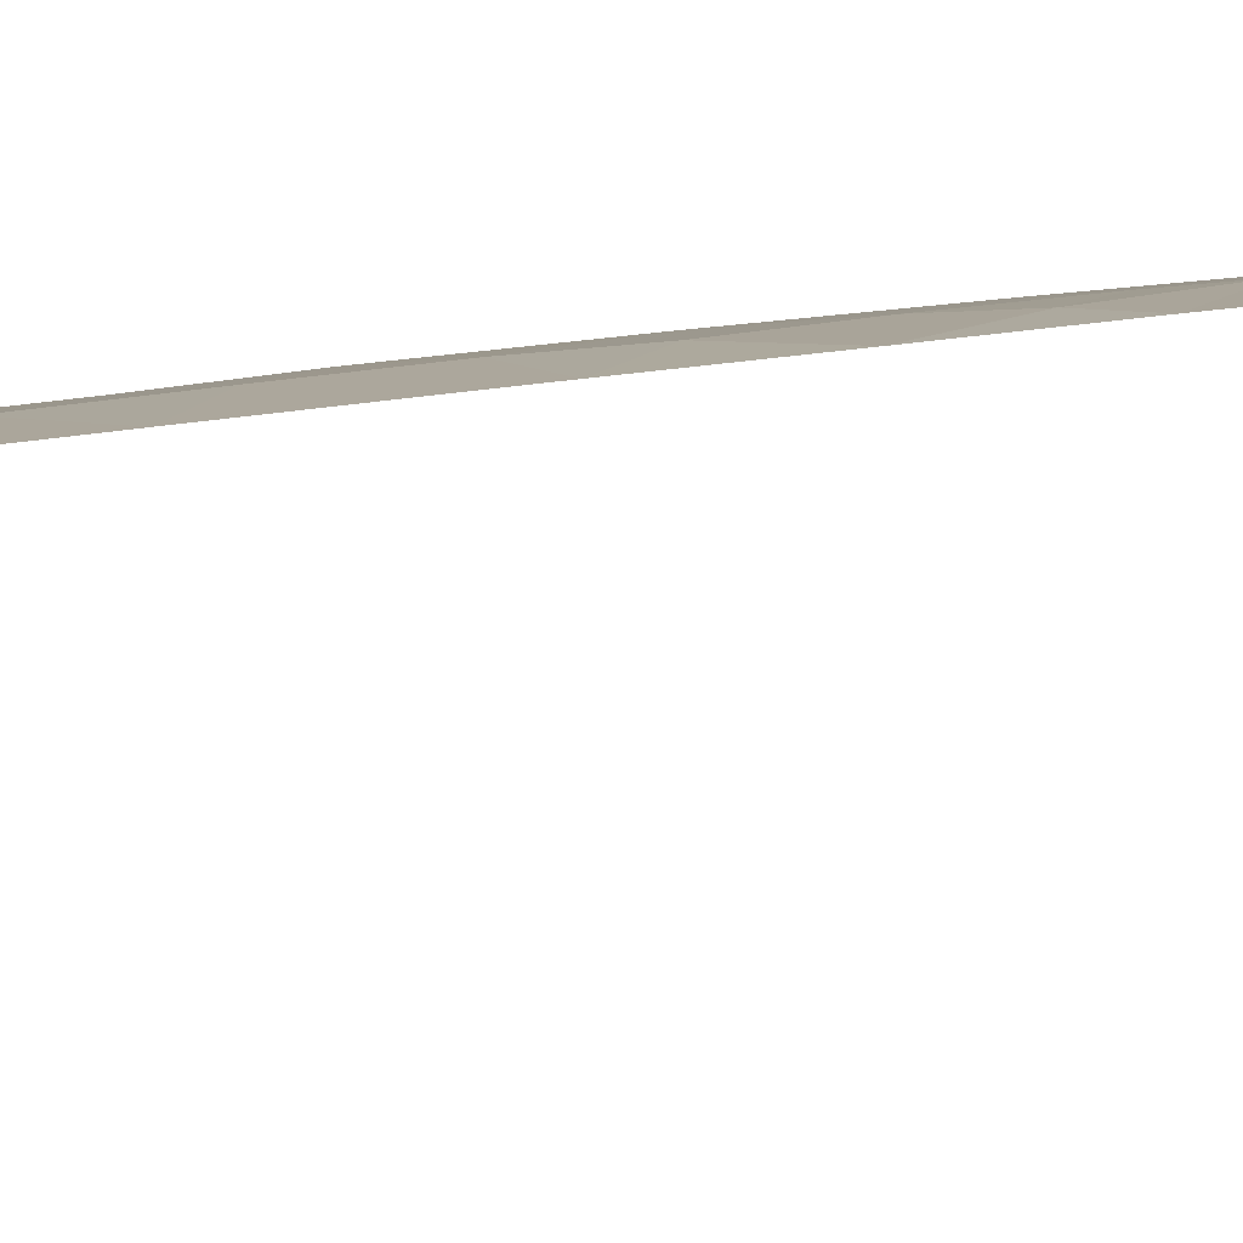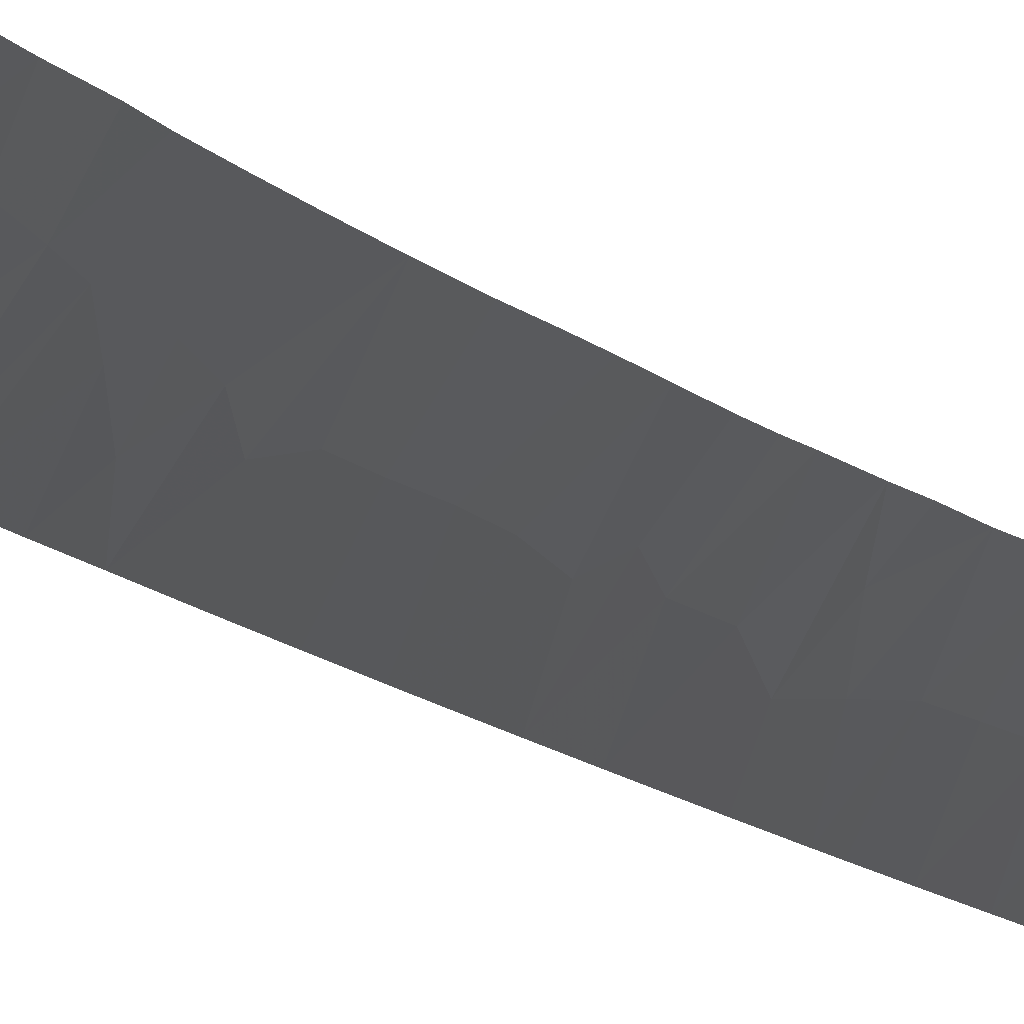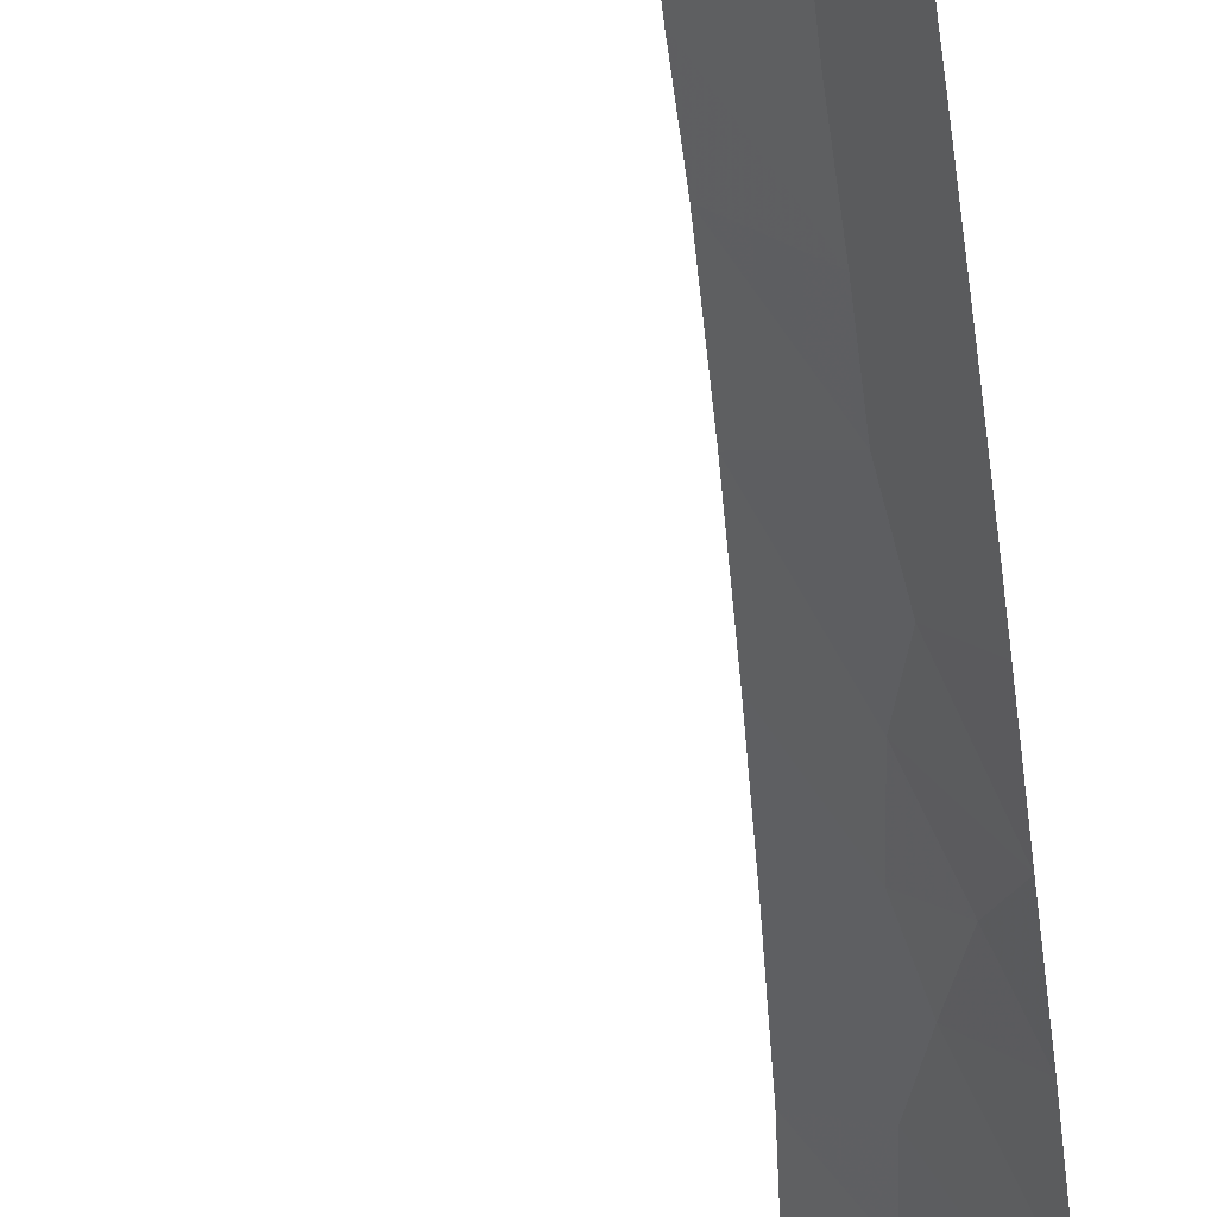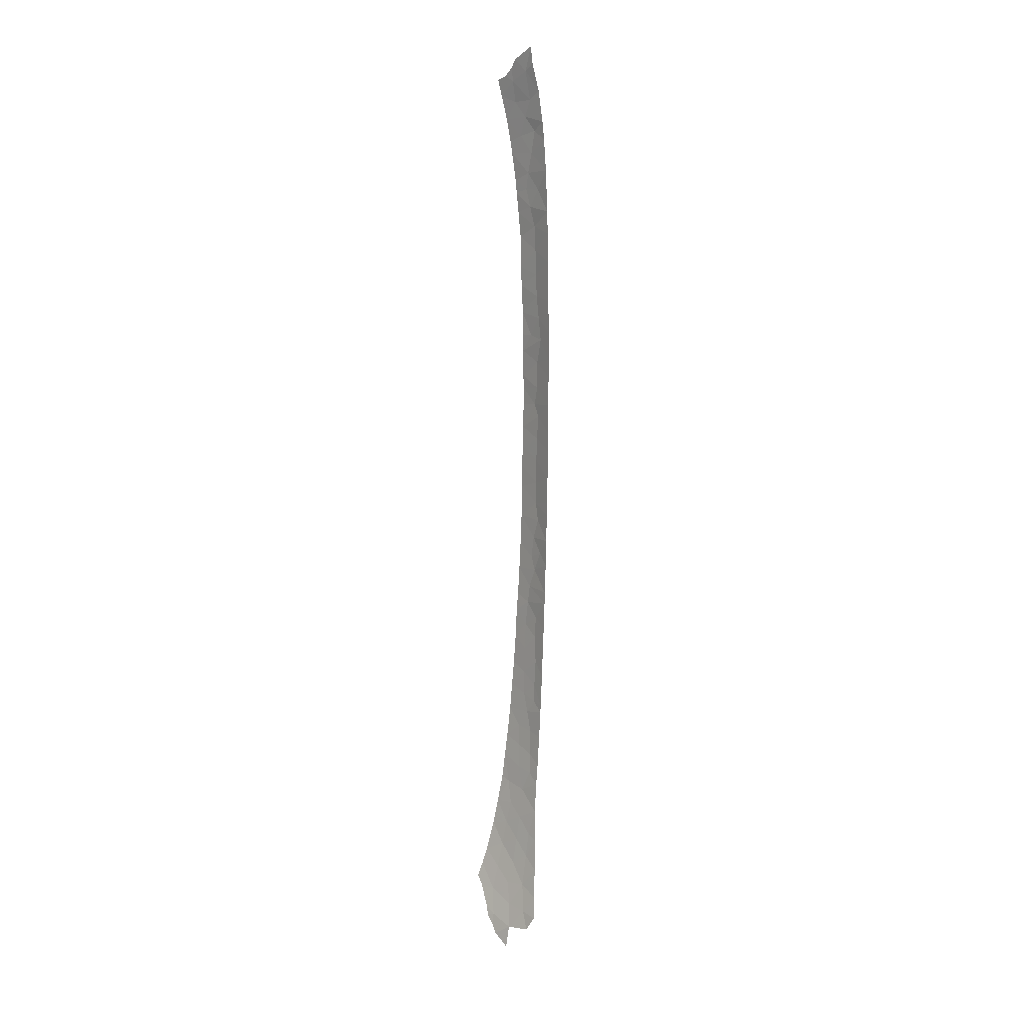
<metadata>
{"format":"obj","ext":"obj","renderer":"f3d","projection":"perspective","resolution":1024,"background":"white","views":[{"elev":-48.0,"azim":99.4,"up":"+Y"},{"elev":-8.4,"azim":-160.9,"up":"+Y"},{"elev":-47.5,"azim":6.4,"up":"+Y"},{"elev":8.3,"azim":1.6,"up":"+Z"}]}
</metadata>
<code>
v 33.32 103 -9.407
v 35.01 101.5 20.05
v 33.87 103 6.859
v 35.02 101.5 0.3205
v 30.22 103 -32.86
v 35.04 101 -9.742
v 34.06 101.5 33.25
v 34.11 100.7 36.92
v 34.69 100 37.47
v 34.01 101.8 -16.74
v 34.93 100.8 -17.29
v 33.89 103 11.33
v 35.12 101.5 12.55
v 35.23 101.3 16.34
v 36.08 100 17.79
v 35.16 101 27.15
v 35.87 100 27.61
v 35.1 101.5 5.964
v 33.92 103 8.855
v 34.93 100.9 -15.81
v 35.49 100 -17.41
v 35.47 100 -18
v 35.23 100 -22.81
v 35 99.93 -27.03
v 35.37 100 -20.27
v 31.28 101.2 -37.01
v 32.43 102.1 -28.64
v 33.44 103 -7.893
v 32.61 102.4 -24.97
v 32.04 103 -24.71
v 33.23 103 -11.68
v 34.01 101.9 -14.81
v 32.91 103 -16.2
v 33.07 103 -14.22
v 34.57 100.8 -22.05
v 33.22 102.1 34.51
v 32.03 103 35.07
v 32.28 103 -22.59
v 34.57 101 -20.01
v 32.71 100 -37.74
v 32.74 100.5 -35.76
v 33.91 99.97 -33.8
v 34.47 100.9 34.58
v 32.47 103 33.13
v 33.68 102.1 31.7
v 32.07 102.1 -30.68
v 35 99.66 -29.56
v 35 99.28 -32.16
v 34.44 100.2 -29.14
v 34.21 100.2 -31.2
v 31.23 103 -29.07
v 33.88 103 13.49
v 34.57 102.2 14.87
v 33.92 103 10.25
v 35 99.7 -29.12
v 33.01 101.9 36.21
v 34.99 98.81 -34.59
v 32.55 101 -33.93
v 36.07 100 5.03
v 35.05 101.5 18.21
v 34.86 100.9 32.03
v 35.21 100 35.23
v 36.06 100 18.84
v 36.03 100 21.04
v 33.22 103 28
v 35.83 100 28.72
v 35.99 100 23.49
v 34.86 101.6 24.11
v 35.67 100 31.25
v 35.41 101.1 14.49
v 36.1 100 12.84
v 33.56 103 -5.631
v 35.81 100 -8.32
v 36.1 100 11.38
v 36.09 100 8.969
v 35.06 101.5 4.106
v 33.83 103 5.114
v 36.04 100 2.586
v 33.8 103 1.626
v 35.94 100 -2.79
v 35.4 100.8 -3.99
v 35.9 100 -4.941
v 33.81 103 3.4
v 35.05 101.5 2.132
v 35.21 101.2 -1.19
v 35.11 101.5 10.34
v 33.65 103 -3.415
v 36.08 100 6.568
v 33.65 103 23.26
v 33.3 103 26.97
v 35.22 101.3 7.896
v 33.73 103 19.1
v 33.46 103 25.33
v 35.95 100 25.32
v 33.68 103 20.68
v 36.09 100 15.22
v 33.84 103 16.8
v 33.83 103 14.88
v 36.01 100 0.5226
v 34.65 101.8 -4.457
v 34.3 101.4 -18.31
v 35.03 100.8 -13.66
v 35.6 100 -14.81
v 35.83 100 -7.359
v 32.74 103 -18.38
v 35.62 100 -13.97
v 35.99 100 -0.5795
v 34.96 101.1 -11.49
v 35.71 100 -11.56
v 35.74 100 -10.54
v 34.49 101.8 -7.079
v 33.74 103 -0.916
v 34.28 98.85 -37.53
v 31.64 102 -32.77
v 32.48 103 -20.85
v 34.95 98.44 -36.35
v 33.99 99.36 -36.07
v 34.59 101.4 30.21
v 32.77 103 31.34
v 32.91 103 30.34
v 30.64 103 -31.48
v 31.62 103 -26.95
v 32.82 102 -26.82
v 33.51 101.9 -21.44
v 35.53 100 32.74
v 34.48 101.8 25.76
v 35.12 100 -24.55
v 34.52 100.7 -23.69
v 34.05 102 -12.72
v 34.83 101.6 -2.741
v 33.35 101.1 -29.93
v 33.04 101 -32.08
v 33.54 102.1 -19.73
v 31.23 101.8 -34.82
v 34.94 101.5 22.13
v 34.33 102 -8.544
v 34.14 102.1 -10.54
v 33.62 101.1 -27.9
v 33.55 101.7 -23.44
v 33.86 101.2 -25.39
v 34.31 101.8 28.6
v 34.15 102.1 27.27
v 34.91 101.8 8.923
v 34.93 101.4 -5.567
v 34.55 100 38.86
v 34.52 100 38.83
v 29.82 103 -34.02
v 30.2 102.5 -34.81
v 32.92 101.8 37.33
v 33.21 101.4 37.95
v 32.38 102.4 36.7
v 30.44 102.1 -35.75
v 30.68 101.8 -36.48
v 31.2 101.1 -37.94
v 31.48 100.8 -38.64
v 32.46 100 -39.6
v 30.75 101.5 -37.26
v 31.73 103 36.42
f 7 45 61
f 8 9 145
f 8 145 146
f 7 61 125
f 22 21 11
f 39 25 22
f 129 34 32
f 34 33 32
f 33 10 32
f 37 44 36
f 36 56 37
f 38 30 29
f 29 139 38
f 10 11 20
f 20 32 10
f 44 7 36
f 134 5 147
f 134 147 148
f 56 36 43
f 50 47 49
f 47 50 48
f 52 13 70
f 50 42 48
f 47 55 49
f 43 8 56
f 105 101 10
f 10 33 105
f 15 60 14
f 7 43 36
f 56 8 150
f 56 150 149
f 56 149 151
f 9 8 62
f 8 43 62
f 8 146 150
f 64 2 63
f 62 43 125
f 44 45 7
f 135 67 68
f 118 61 45
f 125 61 69
f 69 61 118
f 64 135 2
f 55 24 49
f 26 134 152
f 26 152 153
f 70 13 71
f 70 71 96
f 76 59 18
f 76 18 77
f 77 83 76
f 80 81 82
f 83 79 84
f 59 76 78
f 76 84 78
f 76 83 84
f 52 12 13
f 13 86 74
f 87 72 100
f 18 3 77
f 18 59 88
f 95 135 89
f 70 14 53
f 12 54 86
f 54 143 86
f 13 12 86
f 18 88 91
f 88 75 91
f 75 143 91
f 3 18 91
f 19 3 143
f 3 91 143
f 135 64 67
f 2 92 60
f 14 60 97
f 141 65 142
f 68 67 94
f 89 135 68
f 2 135 95
f 95 92 2
f 94 17 16
f 126 68 94
f 16 142 126
f 66 16 17
f 13 74 71
f 63 2 60
f 60 15 63
f 14 97 53
f 52 70 53
f 52 53 98
f 60 92 97
f 15 14 96
f 97 98 53
f 14 70 96
f 84 79 4
f 107 4 85
f 4 79 112
f 20 102 32
f 1 31 137
f 103 102 20
f 104 111 73
f 80 130 81
f 24 127 140
f 22 11 101
f 128 23 35
f 22 101 39
f 133 39 101
f 35 23 25
f 25 39 35
f 107 85 80
f 85 130 80
f 32 102 129
f 102 103 106
f 31 129 137
f 102 106 109
f 109 108 102
f 110 6 108
f 6 110 73
f 108 109 110
f 78 84 99
f 84 4 99
f 72 144 100
f 107 99 4
f 85 4 112
f 28 136 111
f 130 87 100
f 112 87 130
f 85 112 130
f 100 144 81
f 130 100 81
f 144 104 82
f 104 144 111
f 144 82 81
f 28 1 136
f 27 51 46
f 40 26 154
f 40 154 155
f 40 155 156
f 40 113 117
f 113 116 117
f 26 153 157
f 26 157 154
f 40 117 41
f 117 57 42
f 37 56 151
f 37 151 158
f 42 132 58
f 116 57 117
f 54 19 143
f 26 40 41
f 41 134 26
f 41 58 134
f 101 105 133
f 134 148 152
f 120 65 141
f 119 120 45
f 44 119 45
f 117 42 41
f 121 114 46
f 114 132 46
f 58 114 134
f 5 114 121
f 51 121 46
f 46 132 131
f 27 131 138
f 122 51 27
f 122 27 123
f 140 123 24
f 30 122 29
f 122 123 29
f 27 138 123
f 57 48 42
f 115 38 124
f 35 39 124
f 39 133 124
f 101 11 10
f 7 125 43
f 118 66 69
f 126 90 93
f 103 20 21
f 21 20 11
f 139 128 35
f 127 128 140
f 128 127 23
f 34 129 31
f 129 108 137
f 108 129 102
f 49 131 50
f 132 50 131
f 105 115 133
f 38 139 124
f 132 42 50
f 49 24 138
f 46 131 27
f 138 131 49
f 139 35 124
f 133 115 124
f 89 68 93
f 126 93 68
f 136 73 111
f 136 1 137
f 132 114 58
f 120 118 45
f 42 58 41
f 6 137 108
f 139 140 128
f 138 24 123
f 140 29 123
f 140 139 29
f 6 73 136
f 136 137 6
f 86 75 74
f 16 126 94
f 118 141 66
f 66 141 16
f 142 16 141
f 65 90 142
f 142 90 126
f 120 141 118
f 114 5 134
f 111 144 72
f 28 111 72
f 86 143 75

</code>
